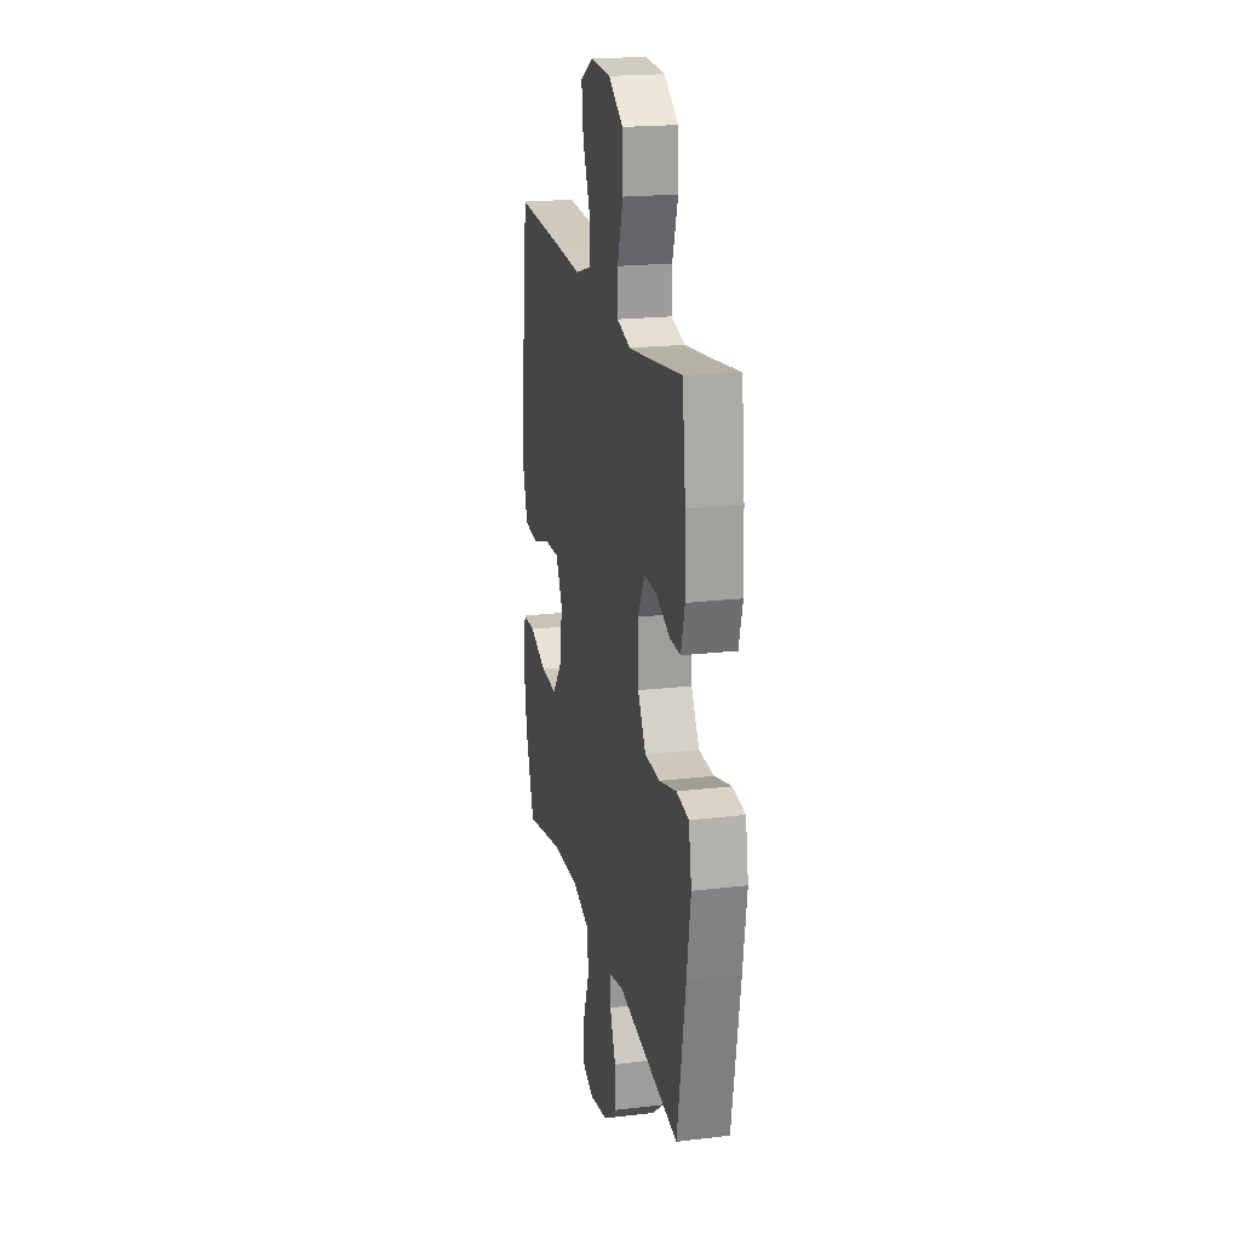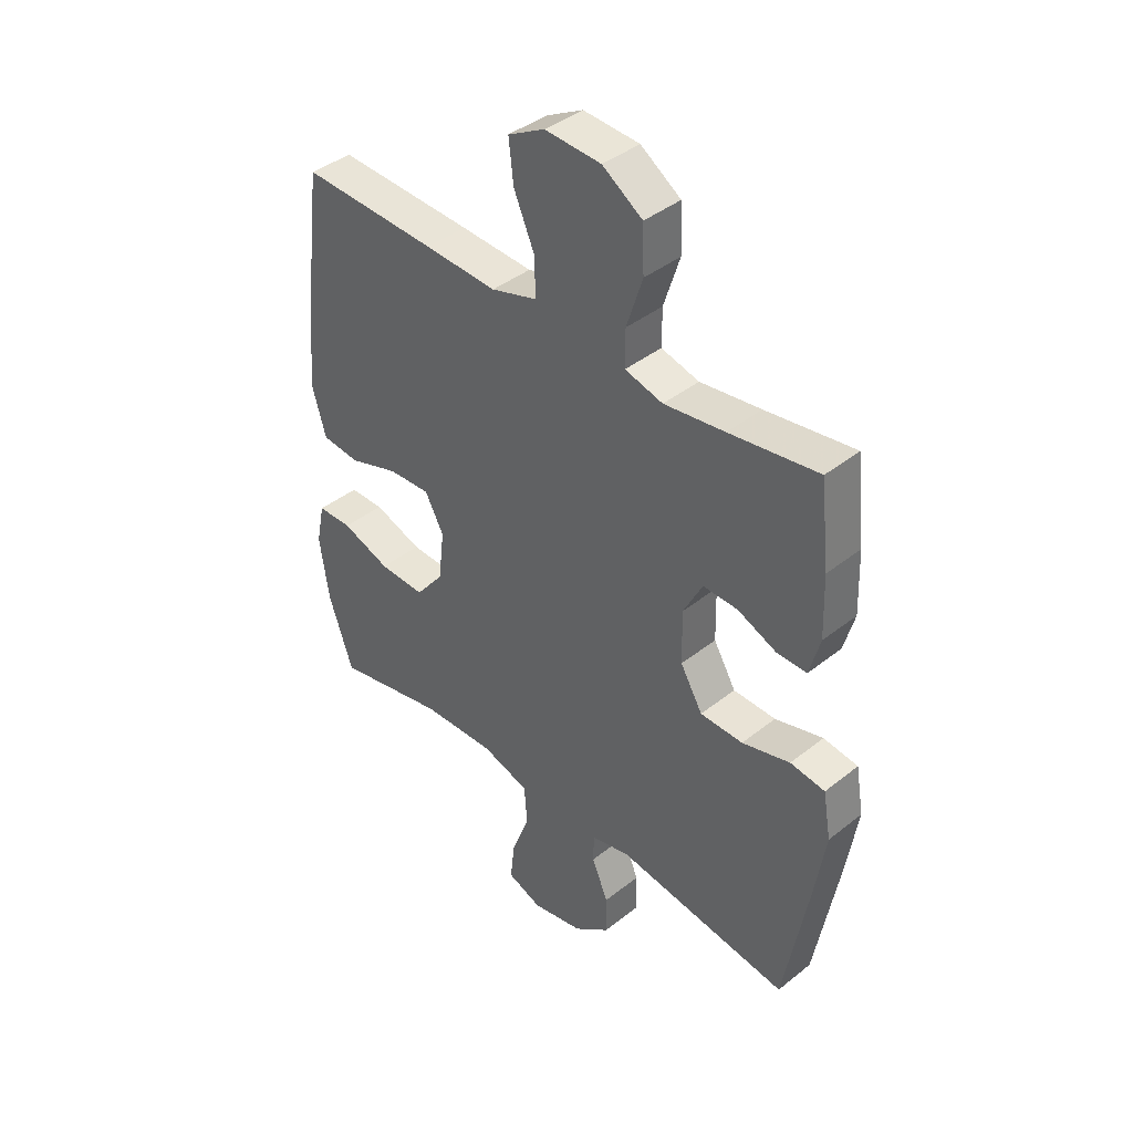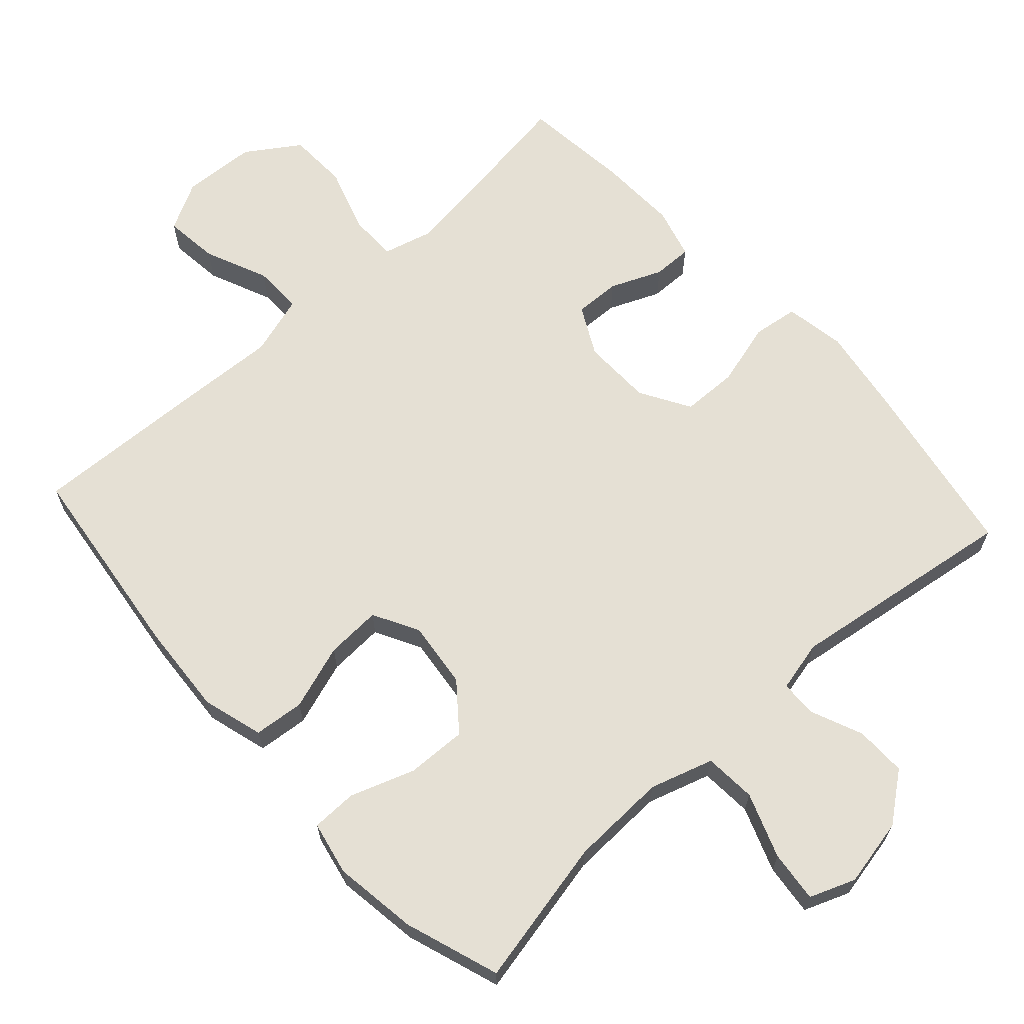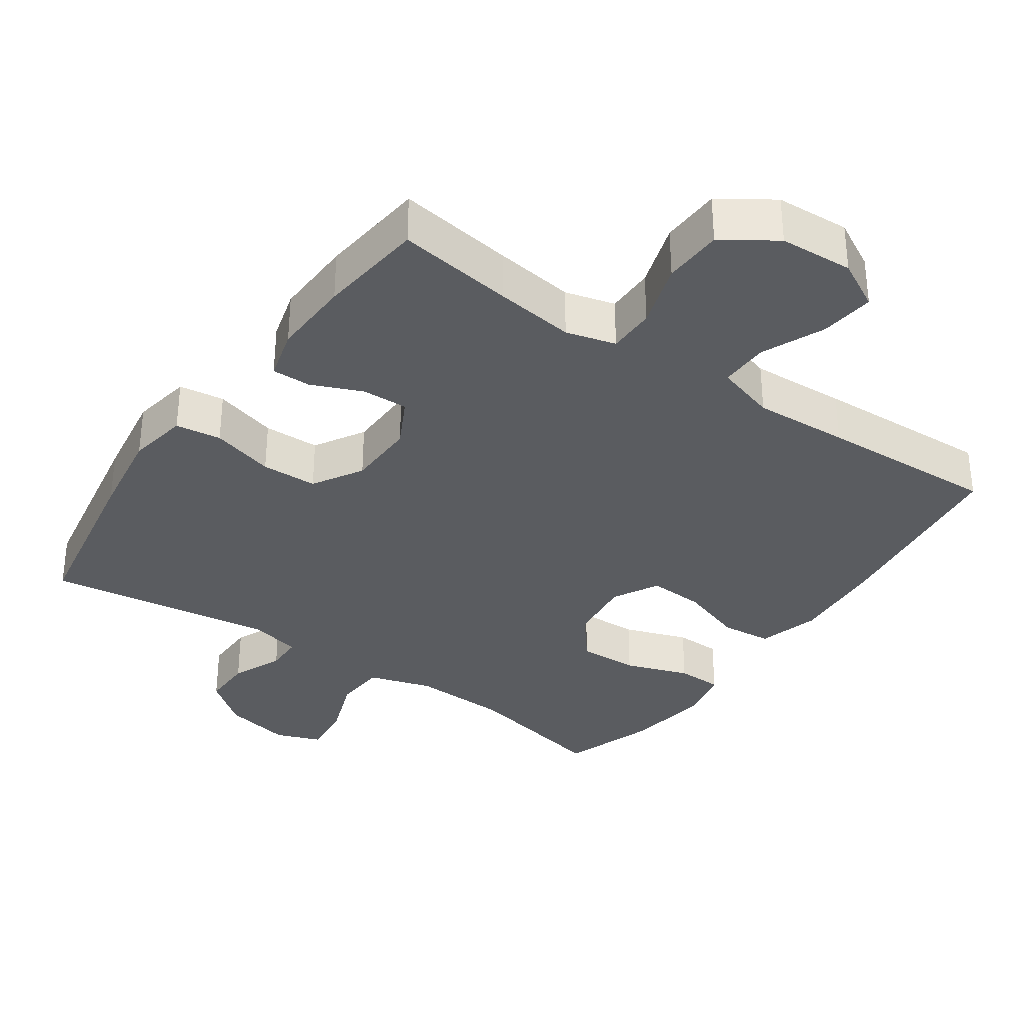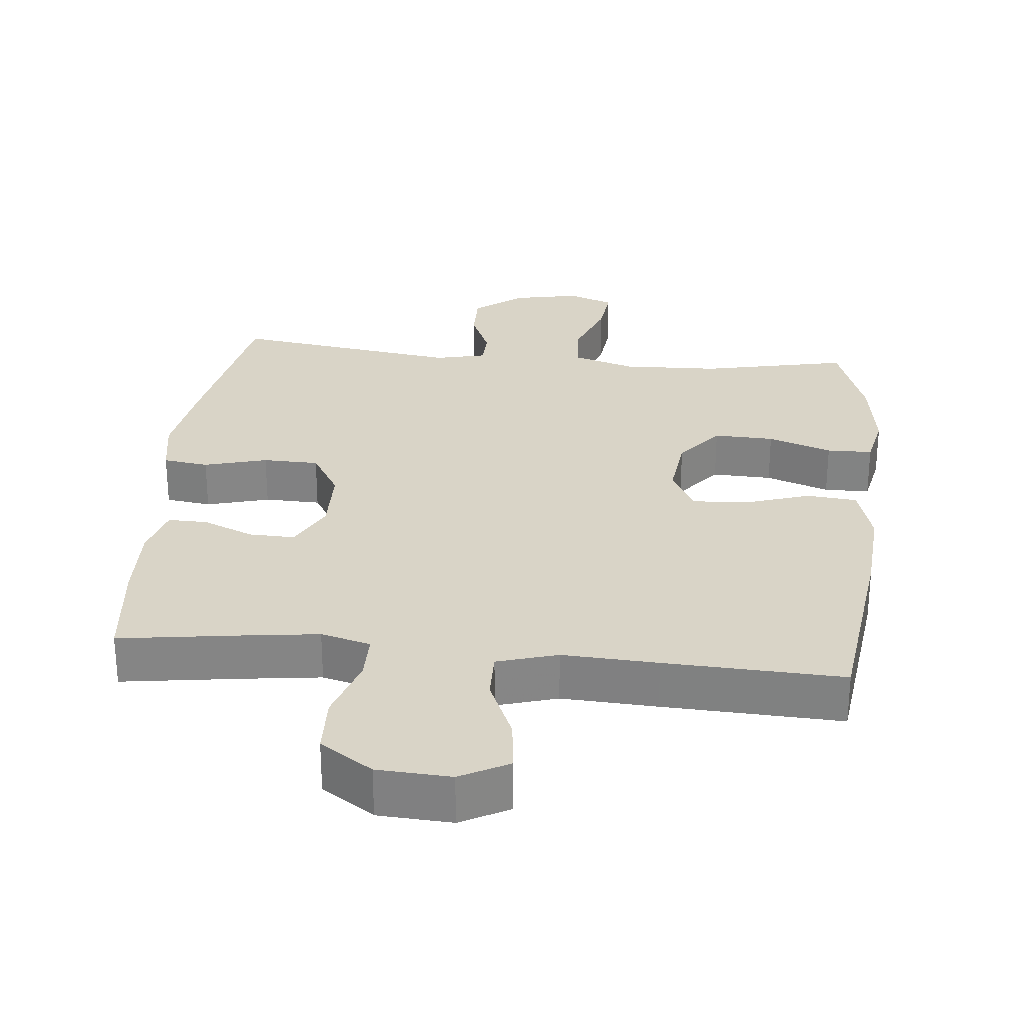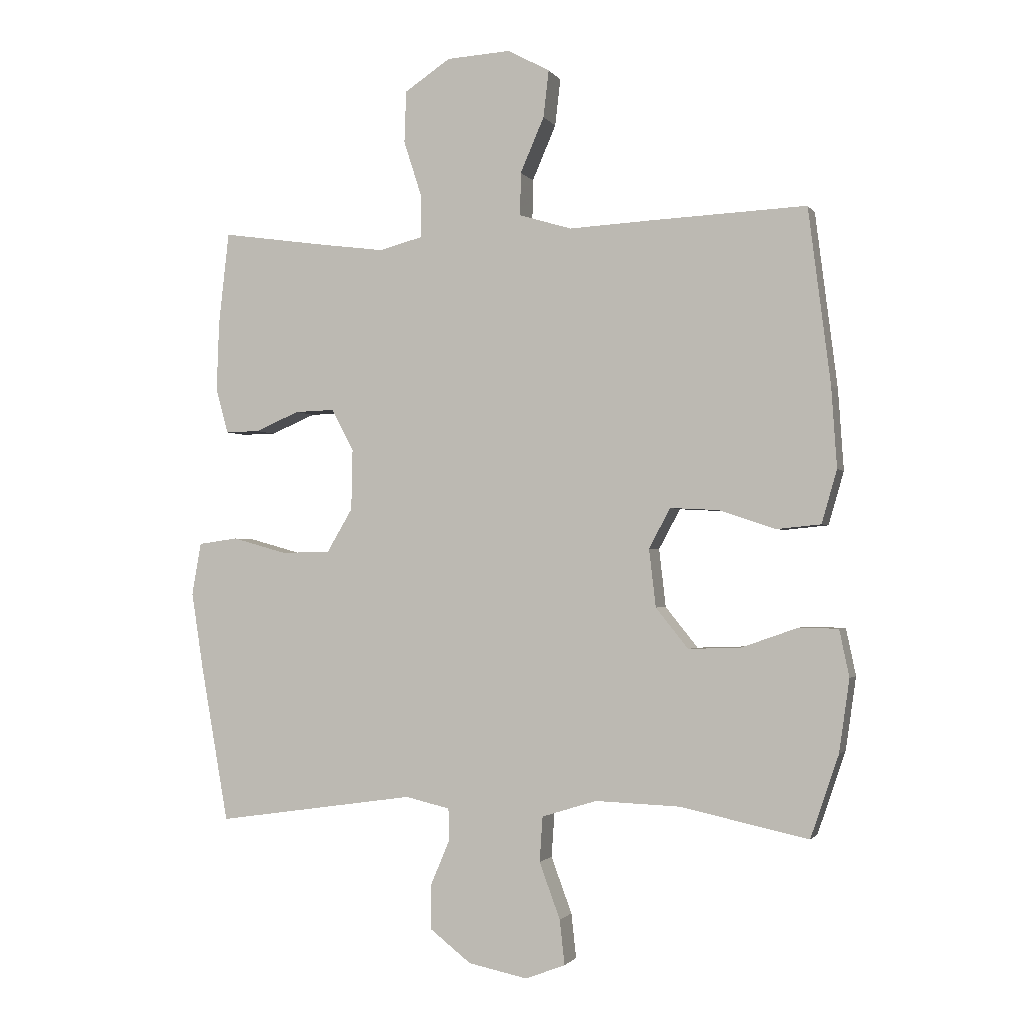
<metadata>
{"format":"obj","ext":"obj","renderer":"f3d","projection":"perspective","resolution":1024,"background":"white","views":[{"elev":20.4,"azim":-102.2,"up":"+Z"},{"elev":40.7,"azim":-134.2,"up":"+Z"},{"elev":65.6,"azim":137.8,"up":"+Y"},{"elev":-34.0,"azim":-34.9,"up":"+Y"},{"elev":28.4,"azim":5.7,"up":"+Y"},{"elev":-1.7,"azim":17.2,"up":"+Z"}]}
</metadata>
<code>
v -0.5 0.07 0.5
v -0.334 0.07 0.476
v -0.22 0.07 0.461
v -0.149 0.07 0.48
v -0.149 0.07 0.548
v -0.179 0.07 0.641
v -0.176 0.07 0.726
v -0.101 0.07 0.776
v 0.004 0.07 0.782
v 0.073 0.07 0.745
v 0.064 0.07 0.668
v 0.025 0.07 0.578
v 0.024 0.07 0.508
v 0.11 0.07 0.482
v 0.246 0.07 0.489
v 0.5 0.07 0.5
v 0.536 0.07 0.214
v 0.545 0.07 0.082
v 0.52 0.07 -0.005
v 0.448 0.07 -0.012
v 0.355 0.07 0.019
v 0.276 0.07 0.023
v 0.241 0.07 -0.042
v 0.252 0.07 -0.137
v 0.305 0.07 -0.203
v 0.391 0.07 -0.2
v 0.482 0.07 -0.168
v 0.547 0.07 -0.169
v 0.563 0.07 -0.246
v 0.546 0.07 -0.365
v 0.5 0.07 -0.5
v 0.29 0.07 -0.455
v 0.152 0.07 -0.45
v 0.062 0.07 -0.478
v 0.057 0.07 -0.552
v 0.091 0.07 -0.644
v 0.099 0.07 -0.717
v 0.034 0.07 -0.742
v -0.063 0.07 -0.722
v -0.131 0.07 -0.669
v -0.13 0.07 -0.596
v -0.099 0.07 -0.523
v -0.1 0.07 -0.47
v -0.173 0.07 -0.453
v -0.5 0.07 -0.5
v -0.545 0.07 -0.246
v -0.565 0.07 -0.117
v -0.55 0.07 -0.031
v -0.485 0.07 -0.022
v -0.395 0.07 -0.047
v -0.315 0.07 -0.045
v -0.273 0.07 0.026
v -0.271 0.07 0.125
v -0.307 0.07 0.194
v -0.372 0.07 0.192
v -0.445 0.07 0.161
v -0.501 0.07 0.16
v -0.521 0.07 0.233
v -0.517 0.07 0.347
v -0.5 0 0.5
v -0.334 0 0.476
v -0.22 0 0.461
v -0.149 0 0.48
v -0.149 0 0.548
v -0.179 0 0.641
v -0.176 0 0.726
v -0.101 0 0.776
v 0.004 0 0.782
v 0.073 0 0.745
v 0.064 0 0.668
v 0.025 0 0.578
v 0.024 0 0.508
v 0.11 0 0.482
v 0.246 0 0.489
v 0.5 0 0.5
v 0.536 0 0.214
v 0.545 0 0.082
v 0.52 0 -0.005
v 0.448 0 -0.012
v 0.355 0 0.019
v 0.276 0 0.023
v 0.241 0 -0.042
v 0.252 0 -0.137
v 0.305 0 -0.203
v 0.391 0 -0.2
v 0.482 0 -0.168
v 0.547 0 -0.169
v 0.563 0 -0.246
v 0.546 0 -0.365
v 0.5 0 -0.5
v 0.29 0 -0.455
v 0.152 0 -0.45
v 0.062 0 -0.478
v 0.057 0 -0.552
v 0.091 0 -0.644
v 0.099 0 -0.717
v 0.034 0 -0.742
v -0.063 0 -0.722
v -0.131 0 -0.669
v -0.13 0 -0.596
v -0.099 0 -0.523
v -0.1 0 -0.47
v -0.173 0 -0.453
v -0.5 0 -0.5
v -0.545 0 -0.246
v -0.565 0 -0.117
v -0.55 0 -0.031
v -0.485 0 -0.022
v -0.395 0 -0.047
v -0.315 0 -0.045
v -0.273 0 0.026
v -0.271 0 0.125
v -0.307 0 0.194
v -0.372 0 0.192
v -0.445 0 0.161
v -0.501 0 0.16
v -0.521 0 0.233
v -0.517 0 0.347
f 59 1 2
f 58 59 2
f 57 58 2
f 56 57 2
f 55 56 2
f 54 55 2 3
f 53 54 3 4
f 52 53 4
f 48 49 50
f 47 48 50
f 46 47 50
f 45 46 50
f 44 45 50
f 43 44 50 51
f 40 41 42
f 39 40 42
f 38 39 42
f 37 38 42
f 36 37 42
f 35 36 42
f 34 35 42 43
f 43 51 52
f 34 43 52
f 33 34 52
f 30 31 32
f 29 30 32
f 28 29 32
f 27 28 32
f 26 27 32
f 25 26 32 33
f 19 20 21
f 18 19 21
f 17 18 21
f 16 17 21
f 15 16 21
f 14 15 21
f 13 14 21 22
f 10 11 12
f 9 10 12
f 8 9 12
f 7 8 12
f 6 7 12
f 5 6 12
f 4 5 12 13
f 13 22 23
f 4 13 23
f 52 4 23
f 24 25 33 52
f 23 24 52
f 61 60 118
f 61 118 117
f 61 117 116
f 61 116 115
f 61 115 114
f 62 61 114 113
f 63 62 113 112
f 63 112 111
f 109 108 107
f 109 107 106
f 109 106 105
f 109 105 104
f 109 104 103
f 110 109 103 102
f 101 100 99
f 101 99 98
f 101 98 97
f 101 97 96
f 101 96 95
f 101 95 94
f 102 101 94 93
f 111 110 102
f 111 102 93
f 111 93 92
f 91 90 89
f 91 89 88
f 91 88 87
f 91 87 86
f 91 86 85
f 92 91 85 84
f 80 79 78
f 80 78 77
f 80 77 76
f 80 76 75
f 80 75 74
f 80 74 73
f 81 80 73 72
f 71 70 69
f 71 69 68
f 71 68 67
f 71 67 66
f 71 66 65
f 71 65 64
f 72 71 64 63
f 82 81 72
f 82 72 63
f 82 63 111
f 111 92 84 83
f 111 83 82
f 1 60 61 2
f 2 61 62 3
f 3 62 63 4
f 4 63 64 5
f 5 64 65 6
f 6 65 66 7
f 7 66 67 8
f 8 67 68 9
f 9 68 69 10
f 10 69 70 11
f 11 70 71 12
f 12 71 72 13
f 13 72 73 14
f 14 73 74 15
f 15 74 75 16
f 16 75 76 17
f 17 76 77 18
f 18 77 78 19
f 19 78 79 20
f 20 79 80 21
f 21 80 81 22
f 22 81 82 23
f 23 82 83 24
f 24 83 84 25
f 25 84 85 26
f 26 85 86 27
f 27 86 87 28
f 28 87 88 29
f 29 88 89 30
f 30 89 90 31
f 31 90 91 32
f 32 91 92 33
f 33 92 93 34
f 34 93 94 35
f 35 94 95 36
f 36 95 96 37
f 37 96 97 38
f 38 97 98 39
f 39 98 99 40
f 40 99 100 41
f 41 100 101 42
f 42 101 102 43
f 43 102 103 44
f 44 103 104 45
f 45 104 105 46
f 46 105 106 47
f 47 106 107 48
f 48 107 108 49
f 49 108 109 50
f 50 109 110 51
f 51 110 111 52
f 52 111 112 53
f 53 112 113 54
f 54 113 114 55
f 55 114 115 56
f 56 115 116 57
f 57 116 117 58
f 58 117 118 59
f 59 118 60 1

</code>
